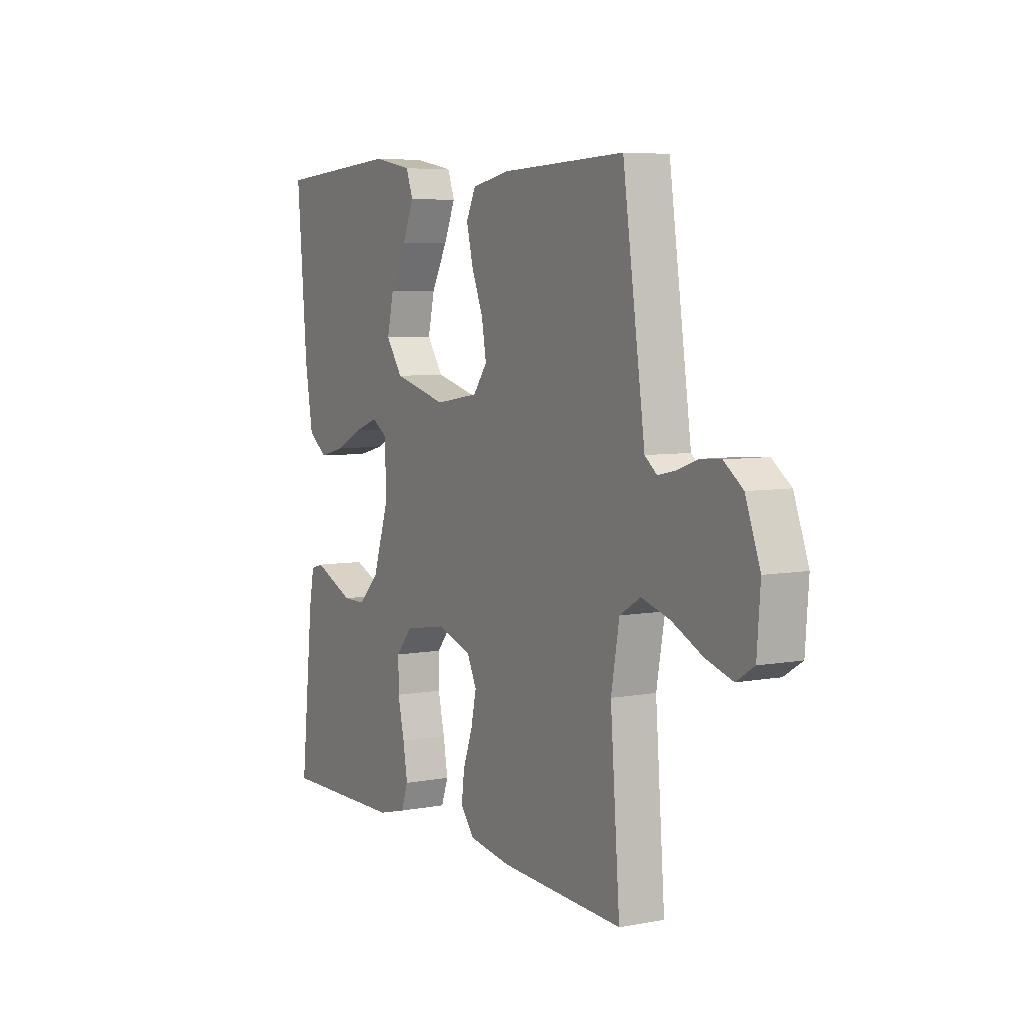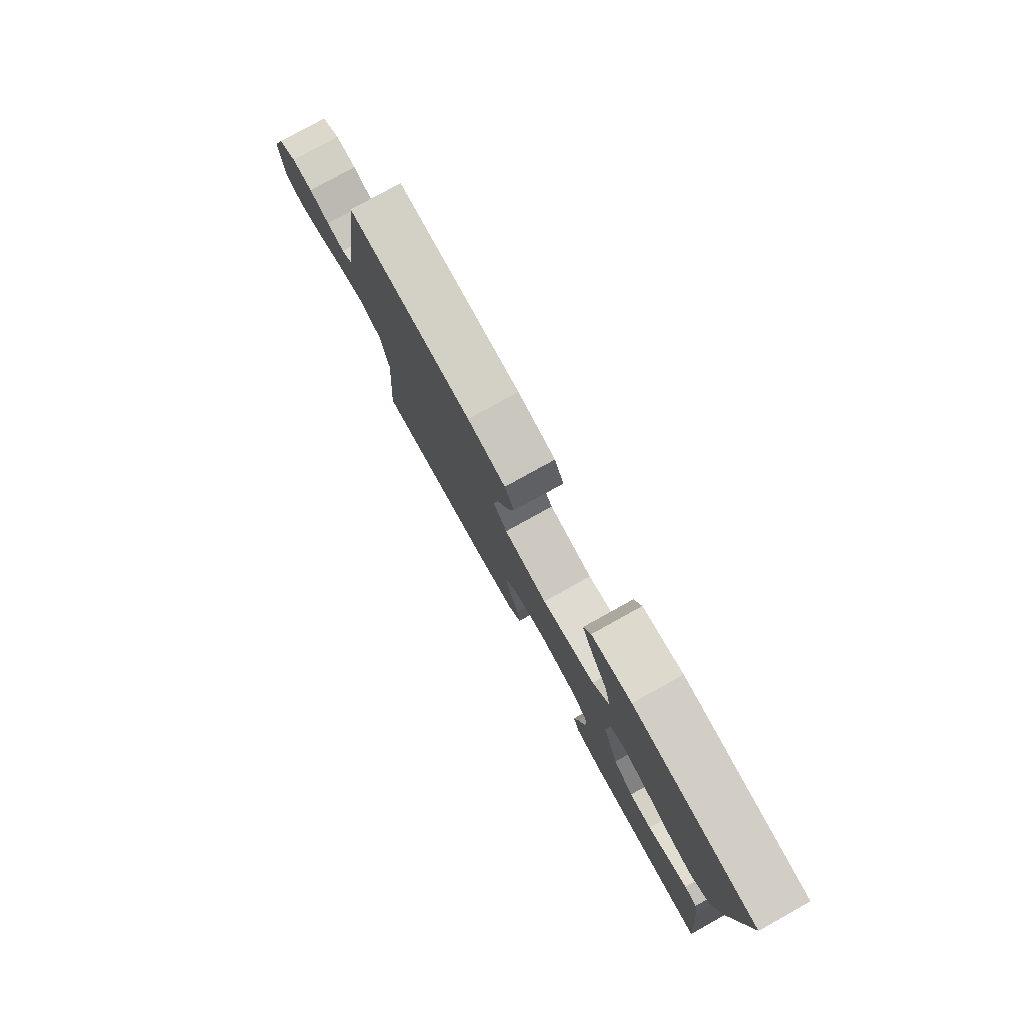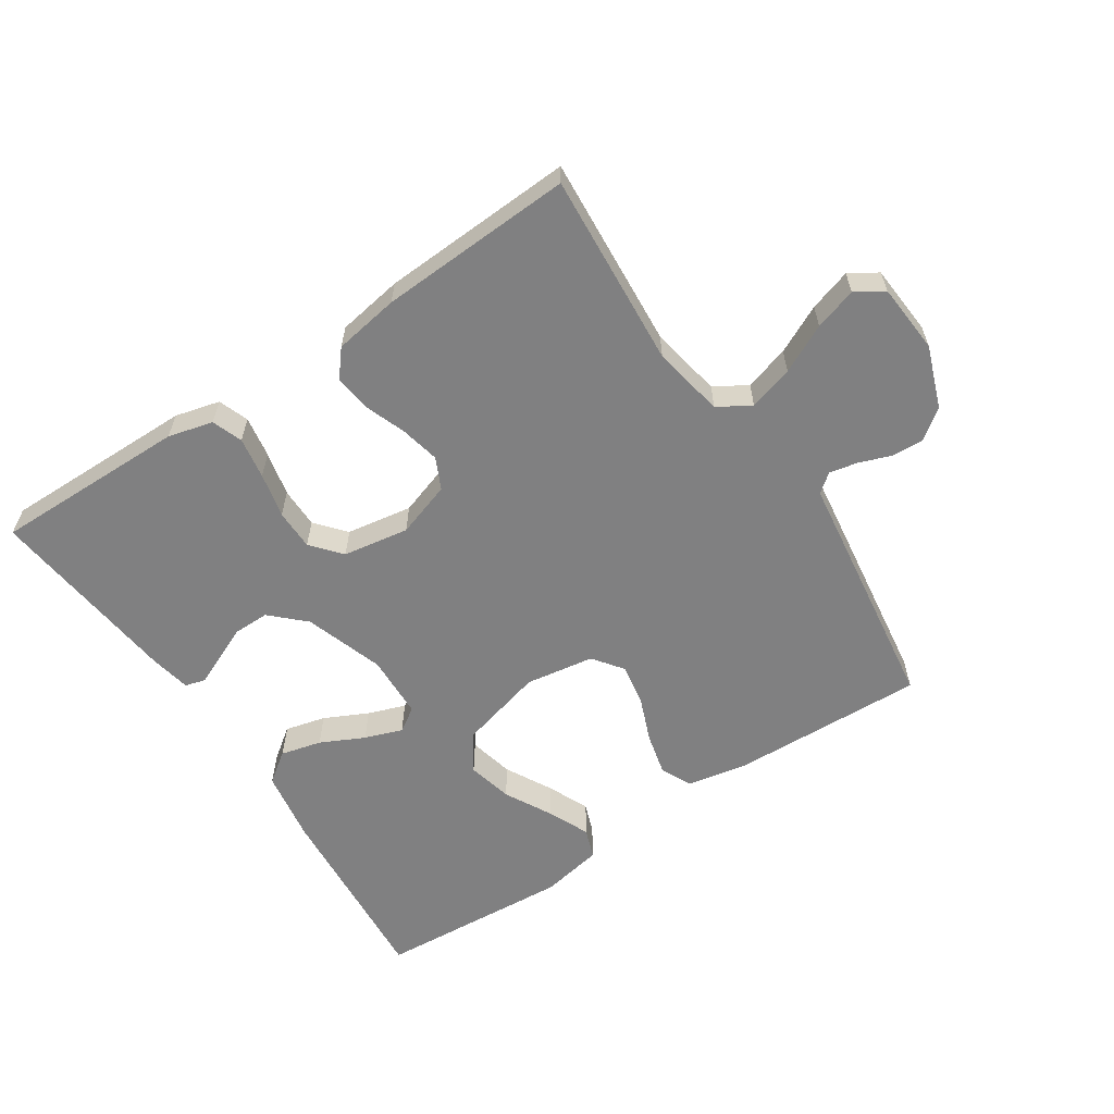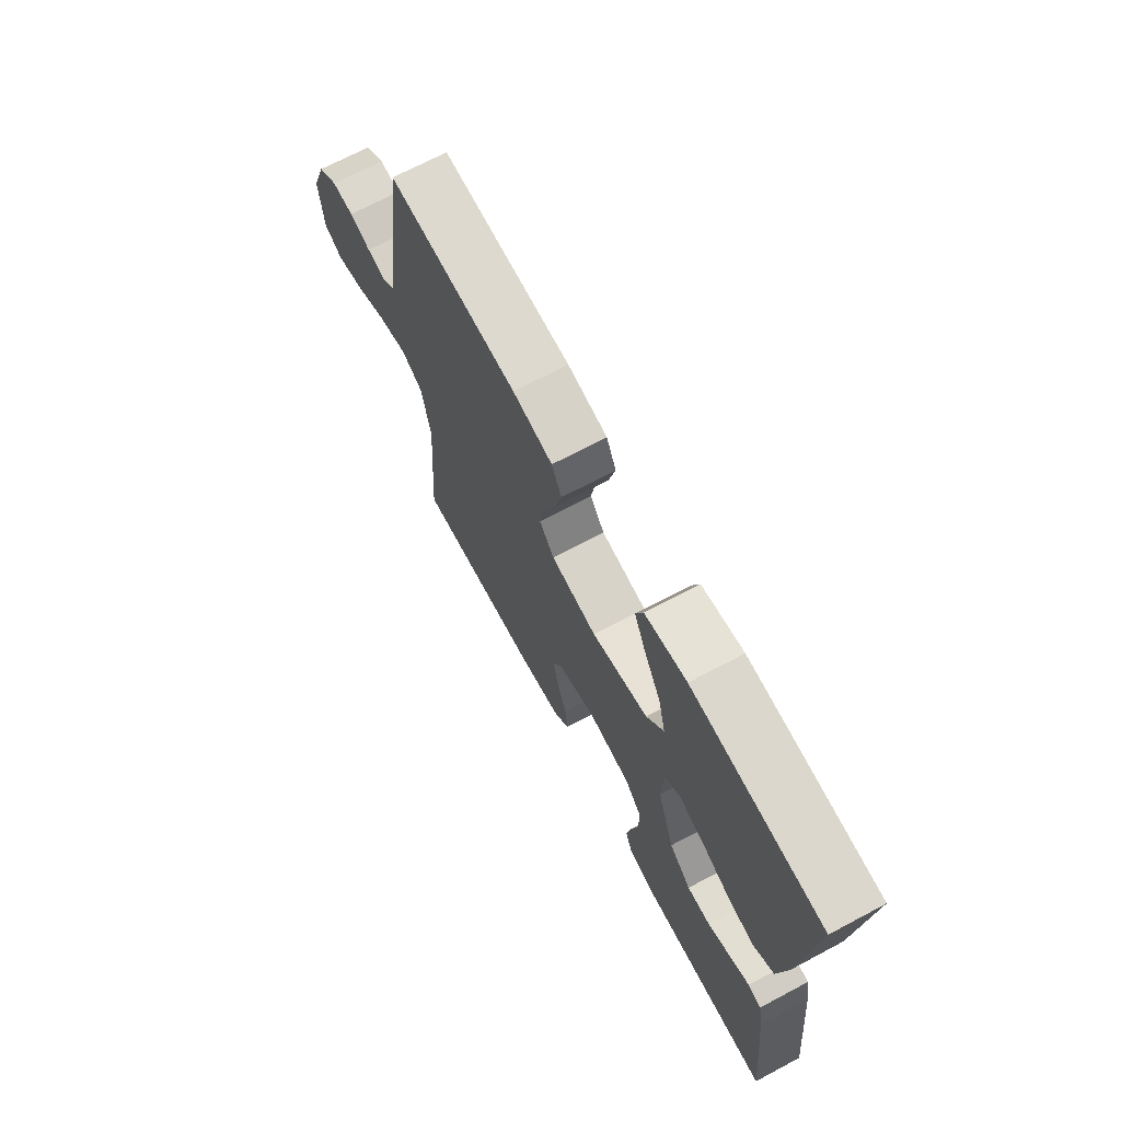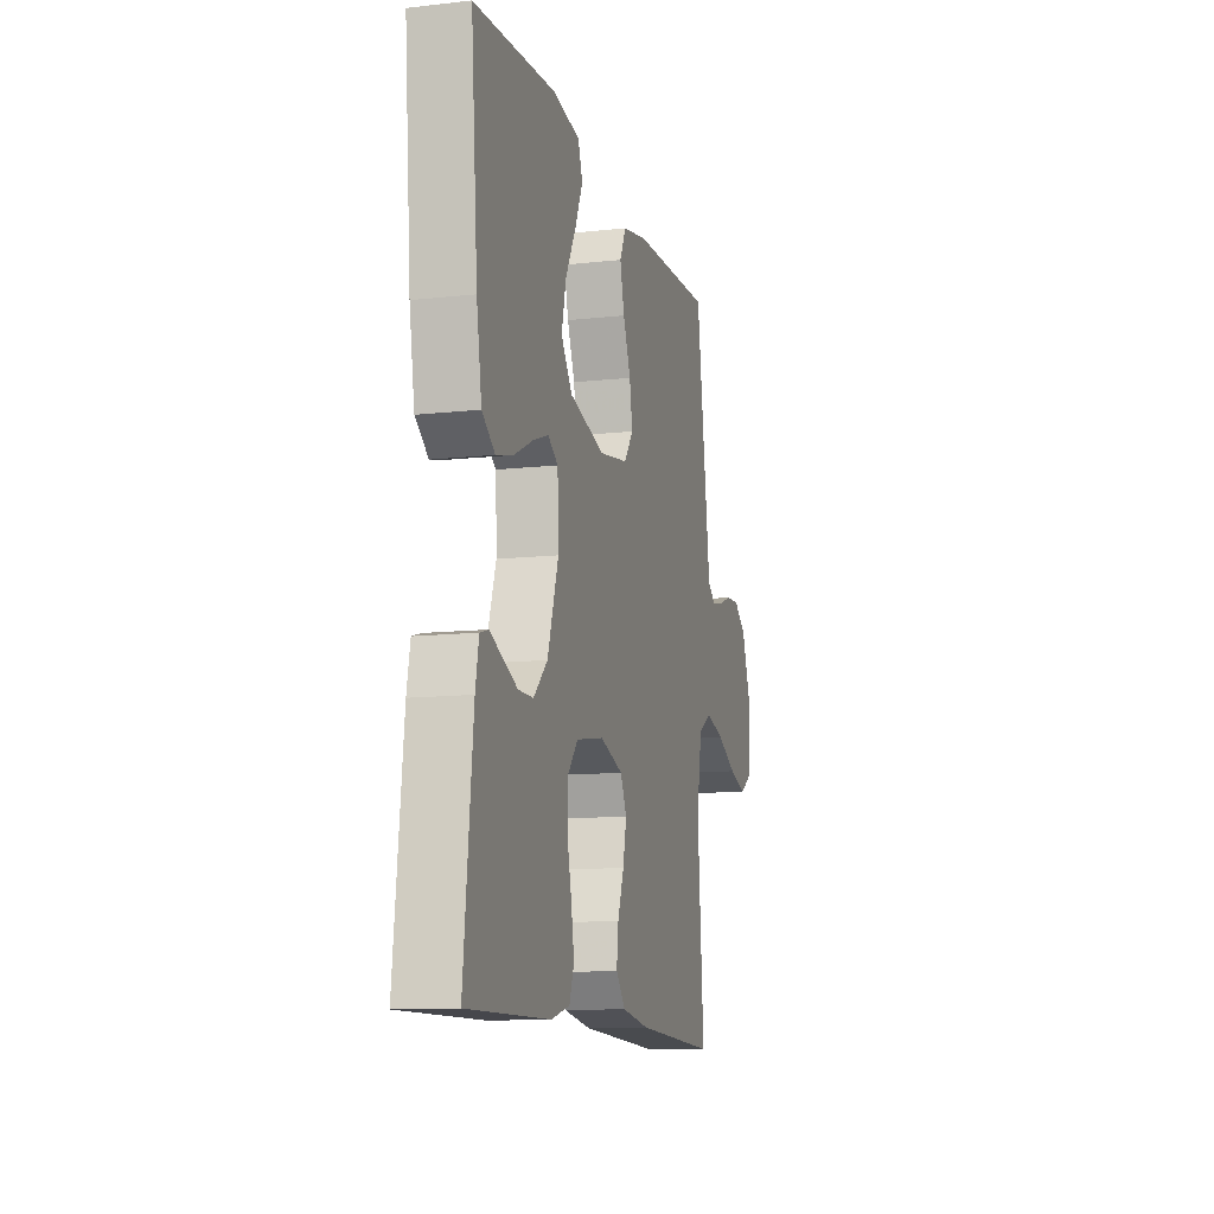
<metadata>
{"format":"obj","ext":"obj","renderer":"f3d","projection":"perspective","resolution":1024,"background":"white","views":[{"elev":6.1,"azim":-119.4,"up":"+Z"},{"elev":79.2,"azim":61.0,"up":"+Z"},{"elev":-60.1,"azim":-146.3,"up":"+Y"},{"elev":69.6,"azim":62.0,"up":"+Z"},{"elev":-11.6,"azim":105.0,"up":"+Z"}]}
</metadata>
<code>
v -0.5 0.07 0.5
v -0.2 0.07 0.488
v -0.108 0.07 0.47
v -0.085 0.07 0.422
v -0.101 0.07 0.357
v -0.129 0.07 0.287
v -0.14 0.07 0.223
v -0.106 0.07 0.177
v 0 0.07 0.16
v 0.13 0.07 0.194
v 0.17 0.07 0.251
v 0.154 0.07 0.321
v 0.115 0.07 0.394
v 0.087 0.07 0.458
v 0.104 0.07 0.504
v 0.2 0.07 0.522
v 0.5 0.07 0.5
v 0.475 0.07 0.2
v 0.456 0.07 0.087
v 0.409 0.07 0.053
v 0.346 0.07 0.069
v 0.279 0.07 0.102
v 0.221 0.07 0.123
v 0.184 0.07 0.099
v 0.18 0.07 0
v 0.22 0.07 -0.122
v 0.271 0.07 -0.171
v 0.326 0.07 -0.171
v 0.379 0.07 -0.148
v 0.425 0.07 -0.128
v 0.456 0.07 -0.137
v 0.468 0.07 -0.2
v 0.5 0.07 -0.5
v 0.2 0.07 -0.496
v 0.131 0.07 -0.478
v 0.114 0.07 -0.431
v 0.125 0.07 -0.367
v 0.141 0.07 -0.298
v 0.141 0.07 -0.235
v 0.102 0.07 -0.189
v 0 0.07 -0.172
v -0.085 0.07 -0.2
v -0.108 0.07 -0.248
v -0.095 0.07 -0.309
v -0.072 0.07 -0.372
v -0.065 0.07 -0.429
v -0.099 0.07 -0.47
v -0.2 0.07 -0.486
v -0.5 0.07 -0.5
v -0.477 0.07 -0.2
v -0.497 0.07 -0.089
v -0.547 0.07 -0.059
v -0.616 0.07 -0.079
v -0.69 0.07 -0.115
v -0.755 0.07 -0.135
v -0.798 0.07 -0.108
v -0.806 0.07 0
v -0.771 0.07 0.095
v -0.725 0.07 0.129
v -0.675 0.07 0.126
v -0.626 0.07 0.108
v -0.583 0.07 0.099
v -0.554 0.07 0.122
v -0.543 0.07 0.2
v -0.5 0 0.5
v -0.2 0 0.488
v -0.108 0 0.47
v -0.085 0 0.422
v -0.101 0 0.357
v -0.129 0 0.287
v -0.14 0 0.223
v -0.106 0 0.177
v 0 0 0.16
v 0.13 0 0.194
v 0.17 0 0.251
v 0.154 0 0.321
v 0.115 0 0.394
v 0.087 0 0.458
v 0.104 0 0.504
v 0.2 0 0.522
v 0.5 0 0.5
v 0.475 0 0.2
v 0.456 0 0.087
v 0.409 0 0.053
v 0.346 0 0.069
v 0.279 0 0.102
v 0.221 0 0.123
v 0.184 0 0.099
v 0.18 0 0
v 0.22 0 -0.122
v 0.271 0 -0.171
v 0.326 0 -0.171
v 0.379 0 -0.148
v 0.425 0 -0.128
v 0.456 0 -0.137
v 0.468 0 -0.2
v 0.5 0 -0.5
v 0.2 0 -0.496
v 0.131 0 -0.478
v 0.114 0 -0.431
v 0.125 0 -0.367
v 0.141 0 -0.298
v 0.141 0 -0.235
v 0.102 0 -0.189
v 0 0 -0.172
v -0.085 0 -0.2
v -0.108 0 -0.248
v -0.095 0 -0.309
v -0.072 0 -0.372
v -0.065 0 -0.429
v -0.099 0 -0.47
v -0.2 0 -0.486
v -0.5 0 -0.5
v -0.477 0 -0.2
v -0.497 0 -0.089
v -0.547 0 -0.059
v -0.616 0 -0.079
v -0.69 0 -0.115
v -0.755 0 -0.135
v -0.798 0 -0.108
v -0.806 0 0
v -0.771 0 0.095
v -0.725 0 0.129
v -0.675 0 0.126
v -0.626 0 0.108
v -0.583 0 0.099
v -0.554 0 0.122
v -0.543 0 0.2
f 63 64 1 2
f 58 59 60 61
f 58 61 62
f 57 58 62
f 56 57 62
f 53 54 55 56
f 52 53 56 62
f 51 52 62 63
f 47 48 49 50
f 47 50 51
f 44 45 46 47
f 43 44 47 51
f 42 43 51 63
f 35 36 37 38
f 33 34 35 38
f 33 38 39
f 32 33 39 40
f 29 30 31 32
f 28 29 32
f 27 28 32 40
f 19 20 21 22
f 19 22 23
f 18 19 23
f 17 18 23
f 16 17 23 24
f 12 13 14 15
f 12 15 16
f 11 12 16
f 3 4 5 6
f 3 6 7
f 2 3 7
f 63 2 7
f 41 42 63 7
f 26 27 40 41
f 25 26 41
f 11 16 24 25
f 10 11 25 41
f 9 10 41
f 8 9 41
f 7 8 41
f 66 65 128 127
f 125 124 123 122
f 126 125 122
f 126 122 121
f 126 121 120
f 120 119 118 117
f 126 120 117 116
f 127 126 116 115
f 114 113 112 111
f 115 114 111
f 111 110 109 108
f 115 111 108 107
f 127 115 107 106
f 102 101 100 99
f 102 99 98 97
f 103 102 97
f 104 103 97 96
f 96 95 94 93
f 96 93 92
f 104 96 92 91
f 86 85 84 83
f 87 86 83
f 87 83 82
f 87 82 81
f 88 87 81 80
f 79 78 77 76
f 80 79 76
f 80 76 75
f 70 69 68 67
f 71 70 67
f 71 67 66
f 71 66 127
f 71 127 106 105
f 105 104 91 90
f 105 90 89
f 89 88 80 75
f 105 89 75 74
f 105 74 73
f 105 73 72
f 105 72 71
f 1 65 66 2
f 2 66 67 3
f 3 67 68 4
f 4 68 69 5
f 5 69 70 6
f 6 70 71 7
f 7 71 72 8
f 8 72 73 9
f 9 73 74 10
f 10 74 75 11
f 11 75 76 12
f 12 76 77 13
f 13 77 78 14
f 14 78 79 15
f 15 79 80 16
f 16 80 81 17
f 17 81 82 18
f 18 82 83 19
f 19 83 84 20
f 20 84 85 21
f 21 85 86 22
f 22 86 87 23
f 23 87 88 24
f 24 88 89 25
f 25 89 90 26
f 26 90 91 27
f 27 91 92 28
f 28 92 93 29
f 29 93 94 30
f 30 94 95 31
f 31 95 96 32
f 32 96 97 33
f 33 97 98 34
f 34 98 99 35
f 35 99 100 36
f 36 100 101 37
f 37 101 102 38
f 38 102 103 39
f 39 103 104 40
f 40 104 105 41
f 41 105 106 42
f 42 106 107 43
f 43 107 108 44
f 44 108 109 45
f 45 109 110 46
f 46 110 111 47
f 47 111 112 48
f 48 112 113 49
f 49 113 114 50
f 50 114 115 51
f 51 115 116 52
f 52 116 117 53
f 53 117 118 54
f 54 118 119 55
f 55 119 120 56
f 56 120 121 57
f 57 121 122 58
f 58 122 123 59
f 59 123 124 60
f 60 124 125 61
f 61 125 126 62
f 62 126 127 63
f 63 127 128 64
f 64 128 65 1

</code>
